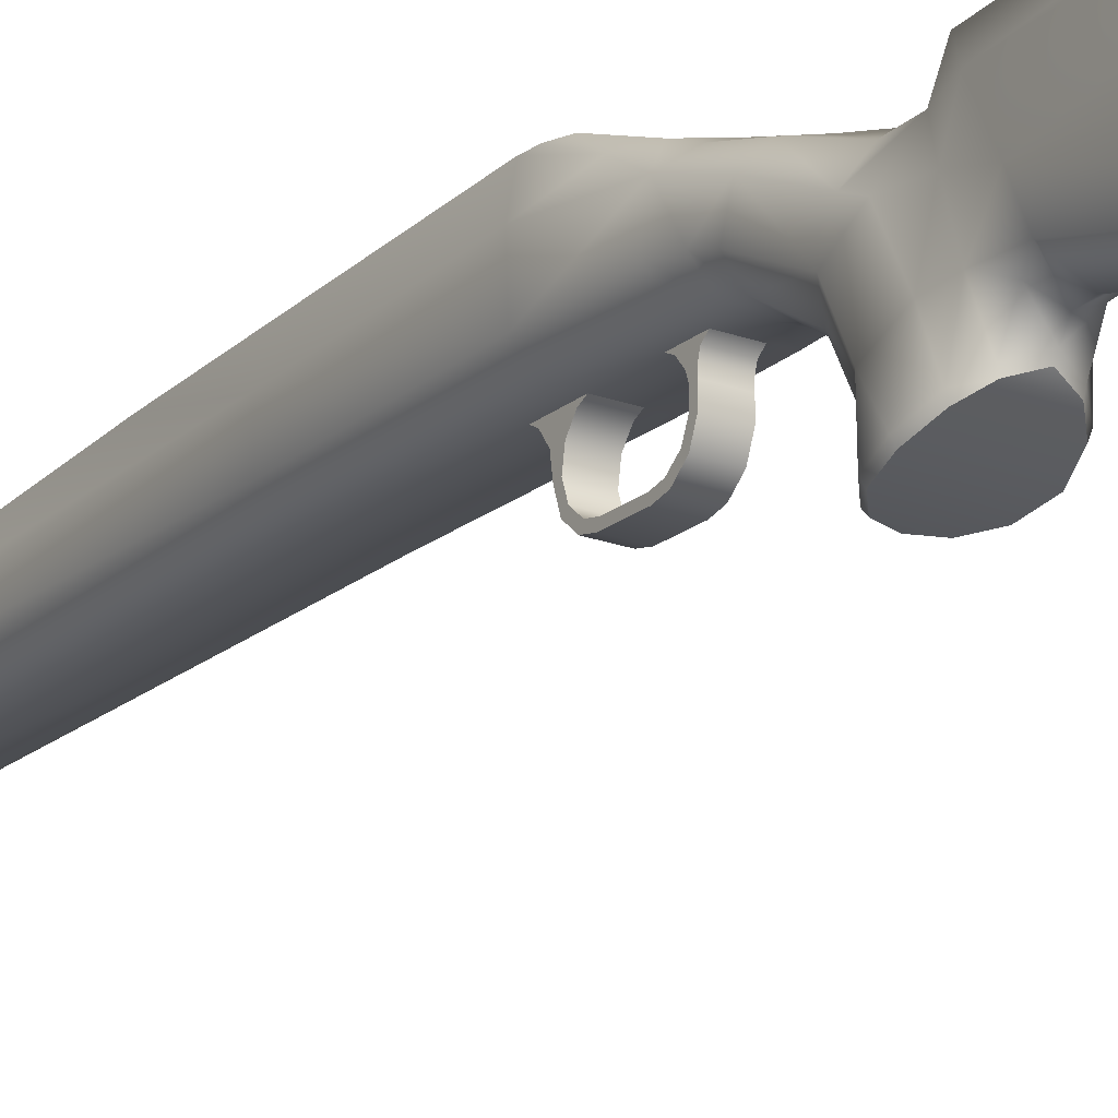
<metadata>
{"format":"obj","ext":"obj","renderer":"f3d","projection":"perspective","resolution":1024,"background":"white","views":[{"elev":-22.1,"azim":147.5,"up":"+Z"}]}
</metadata>
<code>
g stock_m700_hogue_overmolded_ghillie_green_pillar_bedded_stock_LOD1
v -0.006858 0.1022 -0.03828
v -0.006858 0.1068 -0.04616
v -0.006858 0.1081 -0.03847
v -0.006858 0.1035 -0.04672
v -0.006858 0.09791 -0.03222
v -0.006858 0.1126 -0.03281
v -0.006858 0.1065 -0.0553
v -0.006858 0.1094 -0.05336
v -0.006858 0.113 -0.06118
v -0.006858 0.1151 -0.05832
v -0.006858 0.1199 -0.06299
v -0.006858 0.1212 -0.05985
v -0.006858 0.1399 -0.06412
v -0.006858 0.1387 -0.06085
v -0.006858 0.145 -0.05988
v -0.006858 0.147 -0.06296
v -0.006858 0.1538 -0.05778
v -0.006858 0.151 -0.05554
v -0.006858 0.1573 -0.04956
v -0.006858 0.1541 -0.04863
v -0.006858 0.1572 -0.04267
v -0.006858 0.154 -0.04284
v -0.006858 0.1571 -0.03962
v -0.006858 0.1527 -0.03917
v -0.006858 0.1583 -0.03565
v -0.006858 0.1491 -0.03471
v -0.006858 0.1446 -0.03222
v -0.006858 0.162 -0.03309
v -0.006858 0.1065 -0.0553
v 0.006855 0.113 -0.06118
v -0.006858 0.113 -0.06118
v 0.006855 0.1065 -0.0553
v 0.006855 0.1199 -0.06299
v -0.006858 0.1199 -0.06299
v 0.006855 0.1399 -0.06412
v -0.006858 0.1399 -0.06412
v 0.006855 0.147 -0.06296
v -0.006858 0.147 -0.06296
v 0.006855 0.1538 -0.05778
v -0.006858 0.1538 -0.05778
v 0.006855 0.1573 -0.04956
v -0.006858 0.1573 -0.04956
v 0.006855 0.1572 -0.04267
v -0.006858 0.1572 -0.04267
v 0.006855 0.1571 -0.03962
v -0.006858 0.1571 -0.03962
v 0.006855 0.1583 -0.03565
v -0.006858 0.1583 -0.03565
v 0.006855 0.162 -0.03309
v -0.006858 0.162 -0.03309
v -0.006858 0.09356 -0.02961
v -0.006858 0.1174 -0.03082
v 0.006855 0.1022 -0.03828
v 0.006855 0.1068 -0.04616
v 0.006855 0.1035 -0.04672
v 0.006855 0.1081 -0.03847
v 0.006855 0.09791 -0.03222
v 0.006855 0.1126 -0.03281
v 0.006855 0.1065 -0.0553
v 0.006855 0.1094 -0.05336
v 0.006855 0.113 -0.06118
v 0.006855 0.1151 -0.05832
v 0.006855 0.1199 -0.06299
v 0.006855 0.1212 -0.05985
v 0.006855 0.1399 -0.06412
v 0.006855 0.1387 -0.06085
v 0.006855 0.145 -0.05988
v 0.006855 0.147 -0.06296
v 0.006855 0.1538 -0.05778
v 0.006855 0.151 -0.05554
v 0.006855 0.1573 -0.04956
v 0.006855 0.1541 -0.04863
v 0.006855 0.1572 -0.04267
v 0.006855 0.154 -0.04284
v 0.006855 0.1571 -0.03962
v 0.006855 0.1527 -0.03917
v 0.006855 0.1583 -0.03565
v 0.006855 0.1491 -0.03471
v 0.006855 0.1446 -0.03222
v 0.006855 0.162 -0.03309
v -0.006858 0.1035 -0.04672
v 0.006855 0.1035 -0.04672
v 0.006855 0.1022 -0.03828
v -0.006858 0.1022 -0.03828
v 0.006855 0.09791 -0.03222
v -0.006858 0.09791 -0.03222
v 0.006855 0.09356 -0.02961
v -0.006858 0.09356 -0.02961
v 0.006855 0.09356 -0.02961
v 0.006855 0.1174 -0.03082
v -0.006858 0.1126 -0.03281
v 0.006855 0.1174 -0.03082
v -0.006858 0.1174 -0.03082
v 0.006855 0.1126 -0.03281
v -0.006858 0.1081 -0.03847
v 0.006855 0.1081 -0.03847
v -0.006858 0.1068 -0.04616
v 0.006855 0.1068 -0.04616
v -0.006858 0.1094 -0.05336
v 0.006855 0.1094 -0.05336
v -0.006858 0.1151 -0.05832
v 0.006855 0.1151 -0.05832
v -0.006858 0.1212 -0.05985
v 0.006855 0.1212 -0.05985
v -0.006858 0.1387 -0.06085
v 0.006855 0.1387 -0.06085
v -0.006858 0.145 -0.05988
v 0.006855 0.145 -0.05988
v -0.006858 0.151 -0.05554
v 0.006855 0.151 -0.05554
v -0.006858 0.1541 -0.04863
v 0.006855 0.1541 -0.04863
v -0.006858 0.154 -0.04284
v 0.006855 0.154 -0.04284
v -0.006858 0.1527 -0.03917
v 0.006855 0.1527 -0.03917
v -0.006858 0.1491 -0.03471
v 0.006855 0.1491 -0.03471
v -0.006858 0.1446 -0.03222
v 0.006855 0.1446 -0.03222
v -0.007837 -0.1965 -0.02566
v -0.01033 -0.2574 -0.02081
v -0.007837 -0.2599 -0.02356
v -0.01033 -0.199 -0.02275
v -0.007837 -0.2599 -0.02356
v -0.01033 -0.2574 -0.02081
v -0.007837 -0.2598 -0.0181
v -0.007837 -0.2599 -0.02356
v -0.007837 -0.2598 -0.0181
v -0.00725 -0.2598 -0.0181
v 0.007835 -0.2599 -0.02356
v -0.00725 -0.2597 -0.01571
v 0.007247 -0.2598 -0.0181
v 0.007835 -0.2598 -0.0181
v 0.007247 -0.2597 -0.01571
v -0.007837 -0.2598 -0.0181
v -0.00725 -0.1957 -0.02022
v -0.00725 -0.2598 -0.0181
v -0.007837 -0.1963 -0.0202
v -0.00725 -0.2598 -0.0181
v -0.00725 -0.1956 -0.01784
v -0.00725 -0.2597 -0.01571
v -0.00725 -0.1957 -0.02022
v 0.007247 -0.1956 -0.01784
v -0.00725 -0.2597 -0.01571
v -0.00725 -0.1956 -0.01784
v 0.007247 -0.2597 -0.01571
v -0.004141 -0.1919 -0.01888
v 0.004138 -0.1919 -0.01888
v -0.00396 -0.1836 -0.0192
v 0.003957 -0.1836 -0.0192
v -0.007837 -0.1965 -0.02566
v -0.007837 -0.1963 -0.0202
v -0.01033 -0.199 -0.02275
v -0.00725 -0.1957 -0.02022
v -0.004141 -0.1922 -0.02581
v -0.004141 -0.1919 -0.01888
v -0.00725 -0.1956 -0.01784
v -0.004141 -0.1922 -0.02581
v 0.003957 -0.1866 -0.02599
v -0.00396 -0.1866 -0.02599
v 0.004138 -0.1922 -0.02581
v -0.001387 -0.1838 -0.02608
v 0.001384 -0.1838 -0.02608
v -0.007837 -0.2599 -0.02356
v -0.007837 -0.1965 -0.02566
v 0.007835 -0.1965 -0.02566
v 0.007835 -0.2599 -0.02356
v -0.001387 -0.1838 -0.02608
v 0.003957 -0.1837 -0.02363
v -0.00396 -0.1837 -0.02363
v 0.001384 -0.1838 -0.02608
v -0.00396 -0.1836 -0.0192
v 0.003957 -0.1836 -0.0192
v -0.00396 -0.1866 -0.02599
v -0.004141 -0.1919 -0.01888
v -0.004141 -0.1922 -0.02581
v -0.00396 -0.1836 -0.0192
v -0.00396 -0.1837 -0.02363
v -0.001387 -0.1838 -0.02608
v -0.00396 -0.1837 -0.02363
v -0.00396 -0.1866 -0.02599
v -0.007837 -0.2598 -0.0181
v -0.01033 -0.199 -0.02275
v -0.007837 -0.1963 -0.0202
v -0.01033 -0.2574 -0.02081
v 0.007835 -0.2599 -0.02356
v 0.007835 -0.2598 -0.0181
v 0.01033 -0.2574 -0.02081
v 0.007247 -0.2598 -0.0181
v 0.007835 -0.1963 -0.0202
v 0.007835 -0.2598 -0.0181
v 0.007247 -0.1957 -0.02022
v 0.007247 -0.2597 -0.01571
v 0.007247 -0.1957 -0.02022
v 0.007247 -0.2598 -0.0181
v 0.007247 -0.1956 -0.01784
v 0.007835 -0.1965 -0.02566
v 0.01033 -0.199 -0.02275
v 0.007835 -0.1963 -0.0202
v 0.007247 -0.1957 -0.02022
v 0.004138 -0.1922 -0.02581
v 0.004138 -0.1919 -0.01888
v 0.007247 -0.1956 -0.01784
v 0.004138 -0.1922 -0.02581
v 0.003957 -0.1837 -0.02363
v 0.003957 -0.1866 -0.02599
v 0.003957 -0.1836 -0.0192
v 0.004138 -0.1919 -0.01888
v 0.001384 -0.1838 -0.02608
v 0.003957 -0.1866 -0.02599
v 0.003957 -0.1837 -0.02363
v 0.01033 -0.199 -0.02275
v 0.007835 -0.2598 -0.0181
v 0.007835 -0.1963 -0.0202
v 0.01033 -0.2574 -0.02081
v 0.007835 -0.2599 -0.02356
v 0.01033 -0.199 -0.02275
v 0.007835 -0.1965 -0.02566
v 0.01033 -0.2574 -0.02081
v 0.02134 -0.297 -0.006873
v -0.009571 -0.2911 -0.01447
v -0.02134 -0.297 -0.006873
v 0.009571 -0.2911 -0.01447
v 0.02424 -0.3015 0.004454
v -0.02424 -0.3015 0.004454
v -1.396e-06 -0.3018 0.008944
v -0.008648 -0.3022 0.01324
v -0.01126 -0.3027 0.02018
v -0.01498 -0.3027 0.02018
v 0.008648 -0.3022 0.01324
v 0.01126 -0.3027 0.02018
v 0.01498 -0.3027 0.02018
v -0.01435 0.01314 -0.02593
v 0.009571 -0.2911 -0.01447
v 0.01435 0.01314 -0.02593
v -0.009571 -0.2911 -0.01447
v -0.02537 0.01314 -0.01811
v -0.02134 -0.297 -0.006873
v 0.02134 -0.297 -0.006873
v 0.02537 0.01314 -0.01811
v -0.02424 -0.3015 0.004454
v -0.02614 0.01314 0.002393
v 0.01541 0.1156 -0.03111
v 0.02537 0.1156 -0.02164
v -0.02537 0.1156 -0.02164
v -0.01541 0.1156 -0.03111
v 0.02614 0.01314 0.002393
v 0.02614 0.1156 0.002393
v 0.02154 0.01314 0.02018
v 0.02154 0.1127 0.02018
v -0.02544 0.113 0.001263
v -0.02154 0.1127 0.02018
v -0.02154 0.01314 0.02018
v -0.02147 -0.04752 0.02018
v -0.01448 0.162 -0.03345
v -3.884e-07 0.162 -0.03345
v -2.051e-07 0.1156 -0.03111
v -3.903e-07 0.1748 -0.03537
v -0.01382 0.1748 -0.03404
v -0.01279 0.1836 -0.03581
v -3.915e-07 0.1826 -0.03825
v -0.02152 0.1757 -0.02504
v -0.02064 0.1862 -0.02883
v -0.02064 0.1912 -0.01445
v -0.02234 0.1667 -0.006144
v -0.01309 0.195 -0.005998
v -0.01508 0.1719 0.001226
v -3.936e-07 0.1965 -0.002663
v -0.005792 0.1734 0.004201
v -0.02357 0.1613 -0.02294
v -0.01297 0.1556 0.009229
v -0.02178 0.1531 0.002865
v -3.9e-07 0.1734 0.004201
v -0.02395 0.1295 0.006979
v -0.02535 0.1324 -0.0006129
v -0.02546 0.1312 -0.009679
v -0.02572 0.1243 -0.01209
v -0.02596 0.1156 -0.008968
v -0.02109 0.1281 0.01489
v -0.01644 0.1366 0.01603
v -0.01678 0.128 0.018
v -0.02154 0.01314 0.02018
v -0.01703 0.1127 0.02018
v -0.01703 0.01314 0.02018
v -0.02154 0.1127 0.02018
v -0.01716 -0.04752 0.02018
v -0.02147 -0.04752 0.02018
v -0.01126 -0.3027 0.02018
v -0.01498 -0.3027 0.02018
v -0.01447 0.4903 -0.1289
v -4.064e-07 0.2813 -0.06945
v -4.38e-07 0.4903 -0.1377
v -0.01389 0.2805 -0.06122
v -0.01601 0.2744 -0.0438
v -0.02197 0.4882 -0.07222
v -0.02095 0.4919 -0.02117
v -0.01399 0.2593 -0.01751
v -0.01426 0.4927 -0.004288
v -0.009448 0.2496 -0.004288
v -4.383e-07 0.4927 0.001619
v -4.01e-07 0.2451 0.001619
v -0.009879 0.2418 -0.01809
v -3.999e-07 0.2379 -0.01169
v -0.01174 0.2274 -0.01932
v -3.984e-07 0.228 -0.01345
v -3.936e-07 0.1965 -0.002663
v -0.01309 0.195 -0.005998
v -0.01798 0.2229 -0.03009
v -0.02064 0.1912 -0.01445
v -0.01798 0.2157 -0.04436
v -0.02064 0.1862 -0.02883
v -0.01279 0.1836 -0.03581
v -0.01042 0.2071 -0.05103
v -0.01798 0.2279 -0.06878
v -0.01042 0.2181 -0.07184
v -0.01798 0.2284 -0.09147
v -0.01042 0.2182 -0.09265
v -0.01678 0.2293 -0.09412
v -0.0192 0.2431 -0.09146
v -0.02058 0.2427 -0.08861
v -0.016 0.2555 -0.08656
v -0.01714 0.2557 -0.08314
v -0.009645 0.263 -0.08209
v -0.01034 0.2631 -0.07896
v -4.043e-07 0.267 -0.07877
v -4.045e-07 0.2687 -0.07549
v -0.009723 0.2199 -0.0951
v -3.964e-07 0.215 -0.09281
v -3.967e-07 0.2168 -0.09523
v -3.964e-07 0.215 -0.0726
v -3.948e-07 0.2042 -0.05261
v -0.01492 0.2598 -0.05985
v -0.01719 0.2467 -0.06145
v -0.01411 0.2511 -0.03565
v -0.01644 0.2313 -0.03401
v -0.009874 0.271 -0.06496
v -4.052e-07 0.2731 -0.06975
v -3.967e-07 0.2168 -0.09523
v 0.009722 0.2199 -0.0951
v -0.009723 0.2199 -0.0951
v 0.01678 0.2293 -0.09412
v -0.01678 0.2293 -0.09412
v 0.0192 0.2431 -0.09146
v -0.0192 0.2431 -0.09146
v 0.016 0.2555 -0.08656
v -0.016 0.2555 -0.08656
v 0.009644 0.263 -0.08209
v -0.009645 0.263 -0.08209
v -4.043e-07 0.267 -0.07877
v -3.915e-07 0.1826 -0.03825
v 0.01448 0.162 -0.03345
v 0.01382 0.1748 -0.03404
v 0.01279 0.1836 -0.03581
v 0.02152 0.1757 -0.02504
v 0.02064 0.1862 -0.02883
v 0.02064 0.1912 -0.01445
v 0.02234 0.164 -0.004217
v 0.01308 0.195 -0.005998
v 0.01508 0.1719 0.001226
v -3.936e-07 0.1965 -0.002663
v 0.005791 0.1734 0.004201
v 0.02357 0.1613 -0.02139
v 0.01297 0.1556 0.009229
v 0.02141 0.146 0.007509
v 0.01708 0.1285 0.02026
v 0.02045 0.1205 0.02022
v -3.9e-07 0.1734 0.004201
v 0.01447 0.4903 -0.1289
v -4.064e-07 0.2813 -0.06945
v 0.01389 0.2805 -0.06122
v -4.38e-07 0.4903 -0.1377
v 0.01601 0.2744 -0.0438
v 0.02197 0.4882 -0.07222
v 0.02095 0.4919 -0.02117
v 0.01399 0.2593 -0.01751
v 0.01426 0.4927 -0.004288
v 0.009447 0.2496 -0.004288
v -4.383e-07 0.4927 0.001619
v -4.01e-07 0.2451 0.001619
v 0.009878 0.2418 -0.01809
v -3.999e-07 0.2379 -0.01169
v 0.01174 0.2274 -0.01932
v -3.984e-07 0.228 -0.01345
v -3.936e-07 0.1965 -0.002663
v 0.01308 0.195 -0.005998
v 0.01798 0.2229 -0.03009
v 0.02064 0.1912 -0.01445
v 0.01798 0.2157 -0.04436
v 0.02064 0.1862 -0.02883
v 0.01279 0.1836 -0.03581
v 0.01042 0.2071 -0.05103
v 0.01798 0.2279 -0.06878
v 0.01042 0.2181 -0.07184
v 0.01798 0.2284 -0.09147
v 0.01042 0.2182 -0.09265
v 0.01678 0.2293 -0.09412
v 0.0192 0.2431 -0.09146
v 0.02058 0.2427 -0.08861
v 0.016 0.2555 -0.08656
v 0.01714 0.2557 -0.08314
v 0.009644 0.263 -0.08209
v 0.01033 0.2631 -0.07896
v -4.043e-07 0.267 -0.07877
v -4.045e-07 0.2687 -0.07549
v 0.009722 0.2199 -0.0951
v -3.964e-07 0.215 -0.09281
v -3.967e-07 0.2168 -0.09523
v -3.964e-07 0.215 -0.0726
v -3.948e-07 0.2042 -0.05261
v -3.915e-07 0.1826 -0.03825
v 0.01492 0.2598 -0.05985
v 0.01719 0.2467 -0.06145
v 0.01411 0.2511 -0.03565
v 0.01644 0.2313 -0.03401
v 0.009873 0.271 -0.06496
v -4.052e-07 0.2731 -0.06975
v -0.01447 0.4903 -0.1289
v -4.38e-07 0.4903 -0.1377
v 0.01447 0.4903 -0.1289
v -0.02197 0.4882 -0.07222
v 0.02197 0.4882 -0.07222
v -0.02095 0.4919 -0.02117
v 0.02095 0.4919 -0.02117
v -0.01426 0.4927 -0.004288
v 0.01426 0.4927 -0.004288
v -4.383e-07 0.4927 0.001619
v 0.01703 0.1127 0.02018
v 0.02154 0.01314 0.02018
v 0.01703 0.01314 0.02018
v 0.02154 0.1127 0.02018
v 0.01703 -0.04752 0.02018
v 0.02149 -0.04752 0.02018
v 0.02045 0.1205 0.02022
v 0.01708 0.1285 0.02026
v 0.01498 -0.3027 0.02018
v 0.01126 -0.3027 0.02018
v 0.005791 0.1127 0.004921
v 0.01703 0.01314 0.02018
v 0.005791 0.01314 0.004921
v 0.01703 0.1127 0.02018
v 0.01703 -0.04752 0.02018
v 0.005791 -0.04752 0.004921
v -0.005792 0.1127 0.004921
v -0.005792 0.01314 0.004921
v -0.005792 -0.04752 0.004921
v -0.01703 0.1127 0.02018
v -0.01703 0.01314 0.02018
v -0.01716 -0.04752 0.02018
v -0.005792 0.1248 0.004921
v 0.005791 0.1521 0.004921
v -0.005792 0.1521 0.004921
v 0.005791 0.1734 0.004201
v -0.005792 0.1734 0.004201
v 0.01297 0.1556 0.009229
v -0.01297 0.1556 0.009229
v -0.01644 0.1366 0.01603
v -0.01678 0.128 0.018
v -0.01089 0.1278 0.007142
v 0.01708 0.1285 0.02026
v -0.01126 -0.3027 0.02018
v -0.008648 -0.3022 0.01324
v -1.396e-06 -0.3018 0.008944
v 0.008648 -0.3022 0.01324
v 0.01126 -0.3027 0.02018
v -0.02535 0.1324 -0.0006129
v -0.005792 0.1248 0.004921
v -0.02546 0.1312 -0.009679
v -0.01089 0.1278 0.007142
v -0.02572 0.1243 -0.01209
v -0.02596 0.1156 -0.008968
v -0.02395 0.1295 0.006979
v -0.01678 0.128 0.018
v -0.02109 0.1281 0.01489
v -0.02544 0.113 0.001263
v -0.005792 0.1127 0.004921
v -0.02154 0.1127 0.02018
v -0.01703 0.1127 0.02018
v 0.005791 0.1734 0.004201
v -0.005792 0.1734 0.004201
v -3.9e-07 0.1734 0.004201
v 0.02424 -0.3015 0.004454
v 0.01498 -0.3027 0.02018
v 0.02149 -0.04752 0.02018
v -0.01498 -0.3027 0.02018
g stock_m700_hogue_overmolded_ghillie_green_pillar_bedded_stock_LOD1_0
f 3 2 1
f 4 1 2
f 1 5 3
f 6 3 5
f 4 2 7
f 8 7 2
f 7 8 9
f 10 9 8
f 9 10 11
f 12 11 10
f 11 12 13
f 14 13 12
f 14 15 13
f 16 13 15
f 16 15 17
f 18 17 15
f 17 18 19
f 20 19 18
f 19 20 21
f 22 21 20
f 21 22 23
f 24 23 22
f 23 24 25
f 26 25 24
f 26 27 25
f 28 25 27
f 31 30 29
f 32 29 30
f 30 31 33
f 34 33 31
f 33 34 35
f 36 35 34
f 35 36 37
f 38 37 36
f 37 38 39
f 40 39 38
f 39 40 41
f 42 41 40
f 41 42 43
f 44 43 42
f 43 44 45
f 46 45 44
f 45 46 47
f 48 47 46
f 47 48 49
f 50 49 48
f 5 51 6
f 52 6 51
f 55 54 53
f 56 53 54
f 53 56 57
f 58 57 56
f 55 59 54
f 60 54 59
f 59 61 60
f 62 60 61
f 61 63 62
f 64 62 63
f 63 65 64
f 66 64 65
f 66 65 67
f 68 67 65
f 68 69 67
f 70 67 69
f 69 71 70
f 72 70 71
f 71 73 72
f 74 72 73
f 73 75 74
f 76 74 75
f 75 77 76
f 78 76 77
f 78 77 79
f 80 79 77
f 82 81 32
f 29 32 81
f 82 83 81
f 84 81 83
f 83 85 84
f 86 84 85
f 85 87 86
f 88 86 87
f 90 89 58
f 57 58 89
f 93 92 91
f 94 91 92
f 91 94 95
f 96 95 94
f 95 96 97
f 98 97 96
f 97 98 99
f 100 99 98
f 99 100 101
f 102 101 100
f 101 102 103
f 104 103 102
f 103 104 105
f 106 105 104
f 105 106 107
f 108 107 106
f 107 108 109
f 110 109 108
f 109 110 111
f 112 111 110
f 111 112 113
f 114 113 112
f 113 114 115
f 116 115 114
f 115 116 117
f 118 117 116
f 117 118 119
f 120 119 118
f 123 122 121
f 124 121 122
f 127 126 125
f 130 129 128
f 130 128 131
f 132 130 131
f 133 132 131
f 131 134 133
f 135 132 133
f 138 137 136
f 139 136 137
f 142 141 140
f 143 140 141
f 146 145 144
f 147 144 145
f 146 144 148
f 149 148 144
f 148 149 150
f 151 150 149
f 154 153 152
f 153 155 152
f 156 152 155
f 157 156 155
f 158 157 155
f 161 160 159
f 162 159 160
f 161 163 160
f 164 160 163
f 159 162 165
f 166 159 165
f 162 167 165
f 167 168 165
f 171 170 169
f 172 169 170
f 171 173 170
f 174 170 173
f 177 176 175
f 176 178 175
f 178 179 175
f 182 181 180
f 185 184 183
f 186 183 184
f 189 188 187
f 192 191 190
f 193 190 191
f 196 195 194
f 197 194 195
f 200 199 198
f 200 198 201
f 202 201 198
f 202 203 201
f 203 204 201
f 207 206 205
f 206 208 205
f 208 209 205
f 212 211 210
f 215 214 213
f 216 213 214
f 219 218 217
f 220 217 218
f 223 222 221
f 224 221 222
f 221 225 223
f 226 223 225
f 227 226 225
f 227 228 226
f 228 229 226
f 230 226 229
f 231 227 225
f 231 225 232
f 233 232 225
f 236 235 234
f 237 234 235
f 234 237 238
f 239 238 237
f 235 236 240
f 241 240 236
f 239 242 238
f 243 238 242
f 236 244 241
f 245 241 244
f 238 246 234
f 247 234 246
f 241 245 248
f 249 248 245
f 248 249 250
f 251 250 249
f 243 252 238
f 252 243 253
f 254 253 243
f 255 254 243
f 247 246 256
f 256 257 247
f 258 247 257
f 258 257 244
f 258 244 236
f 257 256 259
f 260 259 256
f 260 261 259
f 262 259 261
f 260 263 261
f 264 261 263
f 264 263 265
f 263 266 265
f 265 266 267
f 268 267 266
f 267 268 269
f 270 269 268
f 263 271 266
f 263 260 271
f 256 271 260
f 271 256 246
f 270 268 272
f 268 266 272
f 273 272 266
f 274 269 270
f 273 266 275
f 276 275 266
f 271 277 266
f 276 266 277
f 271 246 277
f 278 277 246
f 246 279 278
f 279 246 238
f 252 279 238
f 275 280 273
f 281 273 280
f 273 281 272
f 281 280 282
f 285 284 283
f 286 283 284
f 285 283 287
f 288 287 283
f 287 288 289
f 290 289 288
f 293 292 291
f 294 291 292
f 294 295 291
f 296 291 295
f 296 295 297
f 298 297 295
f 297 298 299
f 300 299 298
f 299 300 301
f 302 301 300
f 300 303 302
f 300 298 303
f 304 302 303
f 303 305 304
f 306 304 305
f 306 305 307
f 308 307 305
f 305 309 308
f 309 305 303
f 310 308 309
f 309 311 310
f 312 310 311
f 312 311 313
f 314 313 311
f 311 315 314
f 316 314 315
f 315 317 316
f 318 316 317
f 317 319 318
f 319 317 320
f 321 320 317
f 317 315 321
f 320 321 322
f 323 322 321
f 322 323 324
f 325 324 323
f 324 325 326
f 327 326 325
f 328 318 319
f 318 328 329
f 330 329 328
f 329 331 318
f 316 318 331
f 331 332 316
f 325 323 333
f 334 333 323
f 323 321 334
f 333 334 335
f 336 335 334
f 334 315 336
f 311 336 315
f 336 311 309
f 335 336 303
f 336 309 303
f 334 321 315
f 333 335 295
f 298 295 335
f 335 303 298
f 333 295 294
f 333 294 337
f 337 294 338
f 292 338 294
f 338 327 337
f 325 337 327
f 333 337 325
f 341 340 339
f 340 341 342
f 343 342 341
f 342 343 344
f 345 344 343
f 344 345 346
f 347 346 345
f 346 347 348
f 349 348 347
f 348 349 350
f 314 316 332
f 332 351 314
f 313 314 351
f 353 352 259
f 257 259 352
f 353 259 354
f 262 354 259
f 353 354 355
f 356 355 354
f 355 356 357
f 358 355 357
f 357 359 358
f 360 358 359
f 359 361 360
f 362 360 361
f 363 355 358
f 355 363 353
f 352 353 363
f 363 245 352
f 363 358 245
f 244 352 245
f 352 244 257
f 249 245 358
f 360 362 364
f 358 360 364
f 364 365 358
f 365 249 358
f 366 365 364
f 366 367 365
f 367 251 365
f 249 365 251
f 368 362 361
f 371 370 369
f 372 369 370
f 371 369 373
f 374 373 369
f 374 375 373
f 376 373 375
f 375 377 376
f 378 376 377
f 377 379 378
f 380 378 379
f 378 380 381
f 378 381 376
f 382 381 380
f 381 382 383
f 384 383 382
f 384 385 383
f 386 383 385
f 383 386 387
f 383 387 381
f 388 387 386
f 387 388 389
f 390 389 388
f 390 391 389
f 392 389 391
f 389 392 393
f 394 393 392
f 393 394 395
f 396 395 394
f 395 396 397
f 397 398 395
f 399 395 398
f 395 399 393
f 398 400 399
f 401 399 400
f 400 402 401
f 403 401 402
f 402 404 403
f 405 403 404
f 406 397 396
f 396 407 406
f 408 406 407
f 394 409 396
f 407 396 409
f 409 394 410
f 392 410 394
f 410 392 411
f 391 411 392
f 403 412 401
f 413 401 412
f 413 412 414
f 414 415 413
f 413 415 393
f 389 393 415
f 389 415 387
f 387 415 381
f 415 414 381
f 413 393 399
f 399 401 413
f 414 412 373
f 373 376 414
f 414 376 381
f 373 412 371
f 371 412 416
f 416 417 371
f 370 371 417
f 417 416 405
f 403 405 416
f 416 412 403
f 420 419 418
f 418 421 420
f 422 420 421
f 421 423 422
f 424 422 423
f 423 425 424
f 426 424 425
f 426 425 427
f 430 429 428
f 431 428 429
f 430 432 429
f 433 429 432
f 431 434 428
f 435 428 434
f 433 432 436
f 437 436 432
f 440 439 438
f 441 438 439
f 439 440 442
f 443 442 440
f 438 444 440
f 445 440 444
f 440 445 443
f 446 443 445
f 444 447 445
f 448 445 447
f 445 448 446
f 449 446 448
f 450 444 438
f 438 451 450
f 451 438 441
f 452 450 451
f 452 451 453
f 454 452 453
f 451 455 453
f 456 452 454
f 456 457 452
f 457 458 452
f 459 452 458
f 452 459 450
f 455 451 460
f 441 460 451
f 449 461 446
f 462 446 461
f 446 462 463
f 446 463 443
f 463 464 443
f 443 464 442
f 465 442 464
f 468 467 466
f 469 466 467
f 470 467 468
f 471 467 470
f 472 466 469
f 469 473 472
f 474 472 473
f 471 475 467
f 476 467 475
f 475 477 476
f 478 476 477
f 481 480 479
f 240 241 482
f 248 482 241
f 482 248 483
f 484 483 248
f 248 250 484
f 242 485 243
f 255 243 485
f 234 247 258
f 234 258 236

</code>
